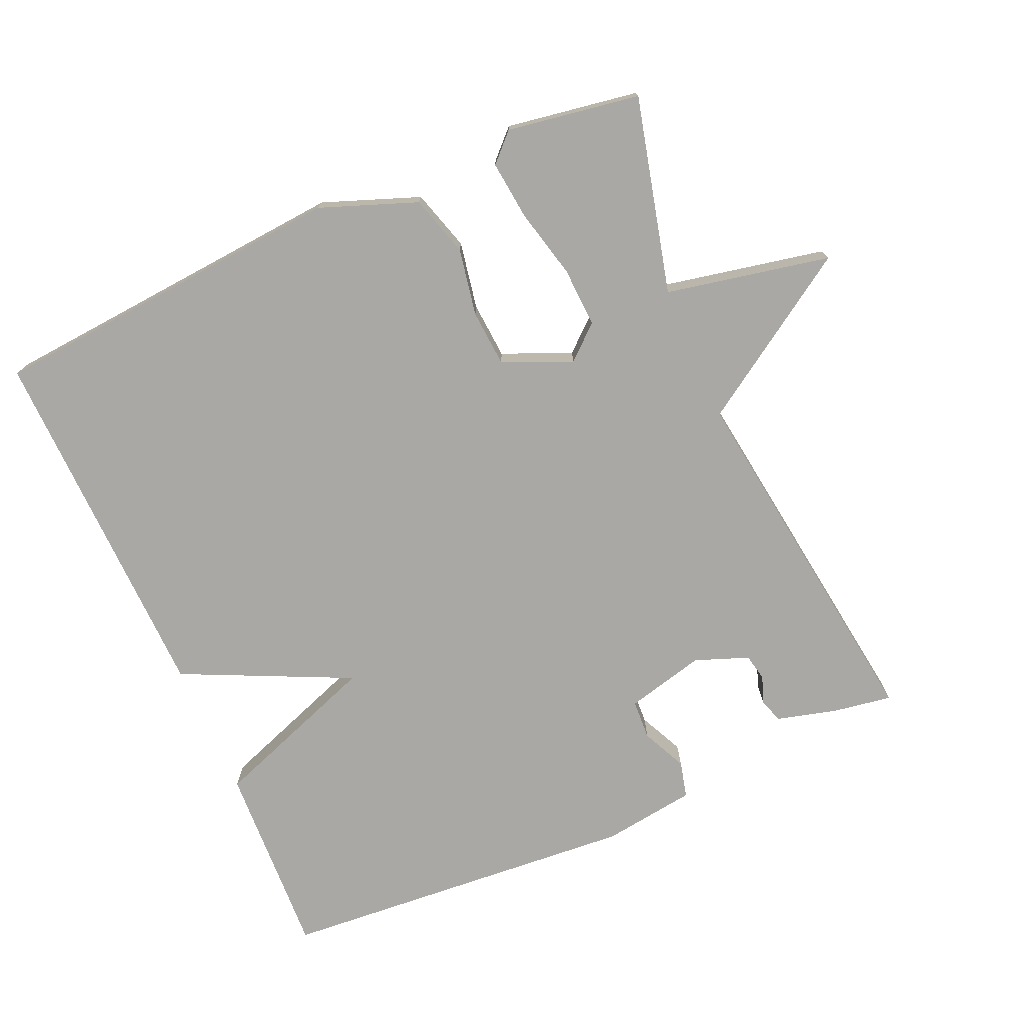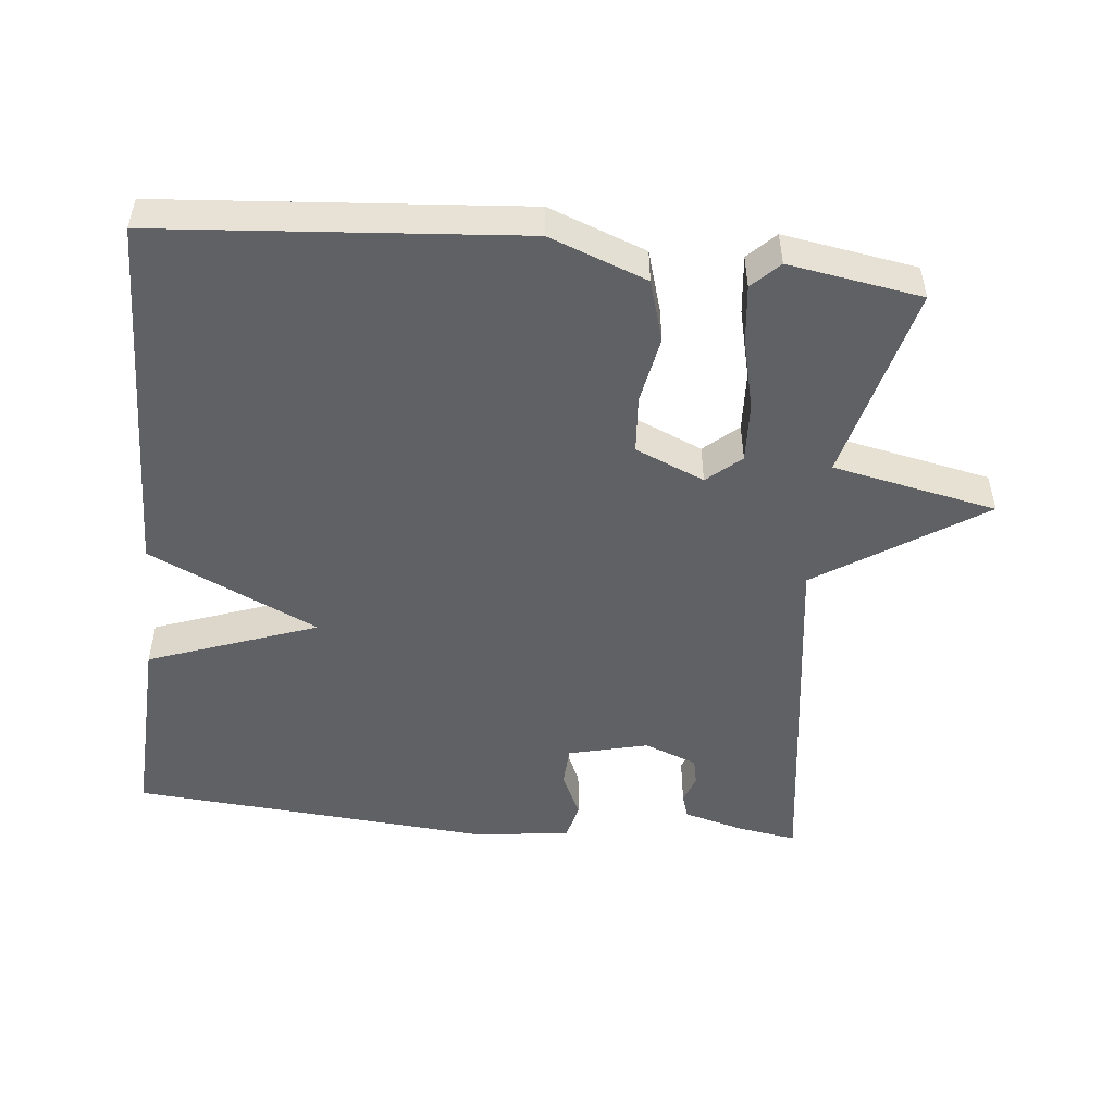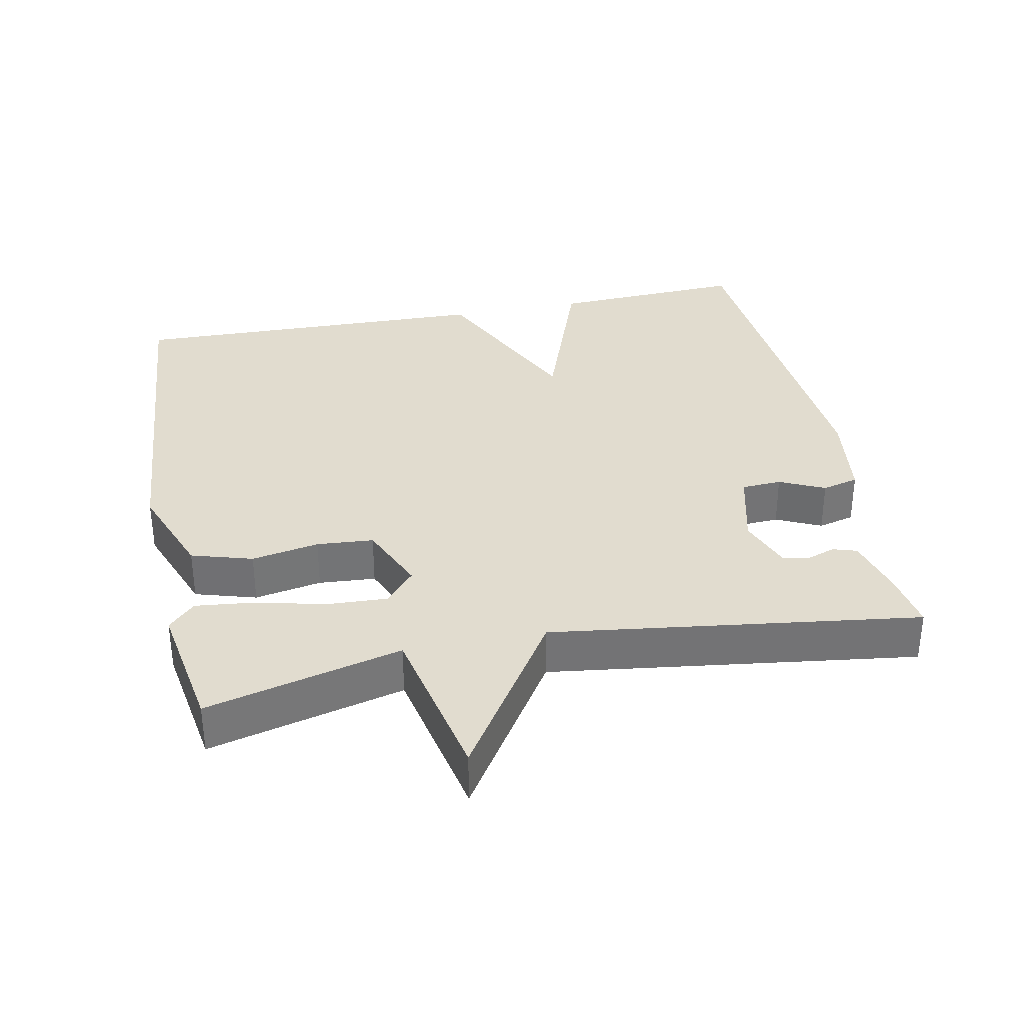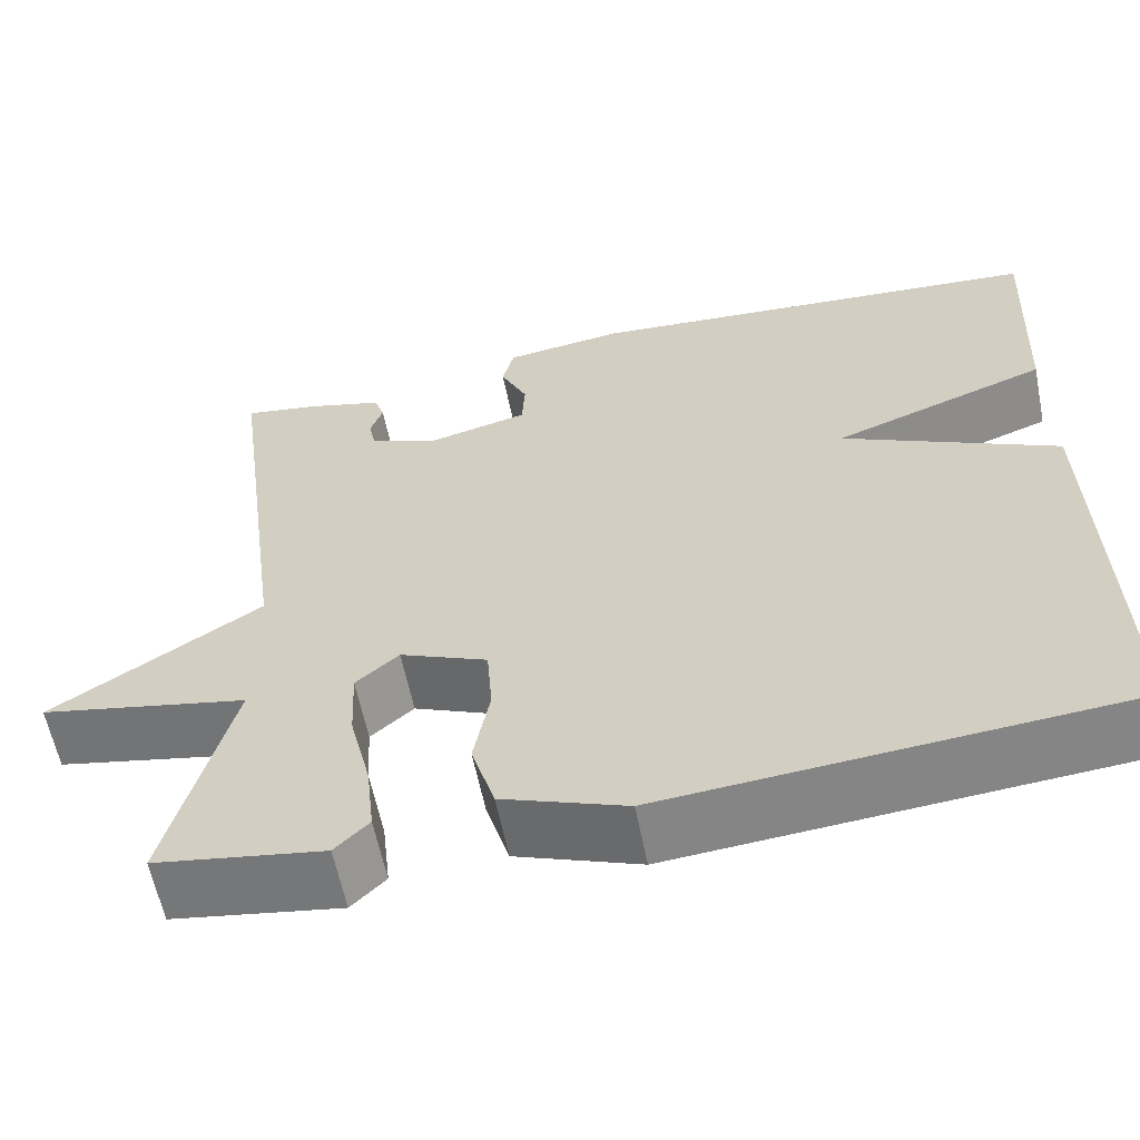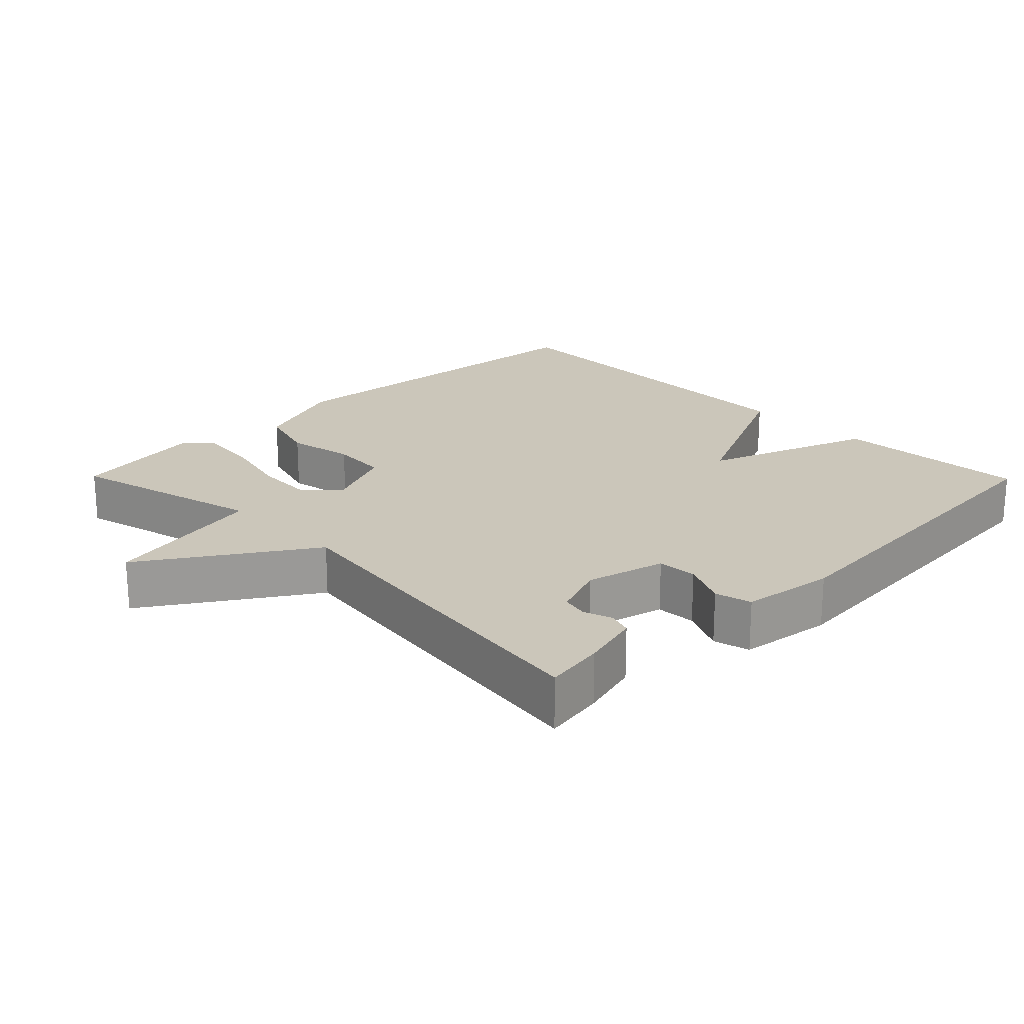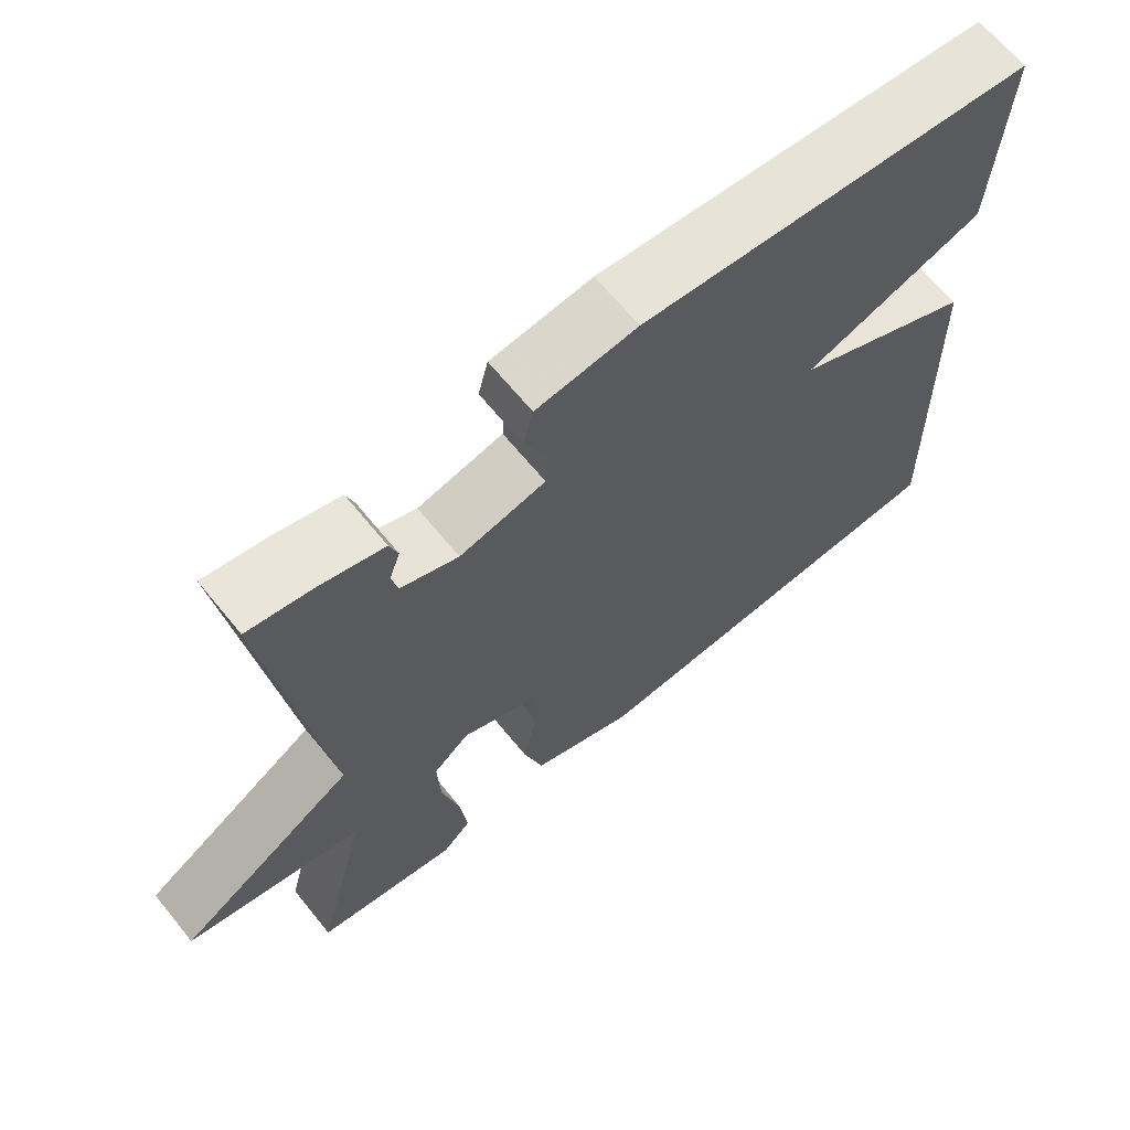
<metadata>
{"format":"obj","ext":"obj","renderer":"f3d","projection":"perspective","resolution":1024,"background":"white","views":[{"elev":-74.9,"azim":-156.2,"up":"+Y"},{"elev":-50.1,"azim":174.2,"up":"+Y"},{"elev":34.3,"azim":-101.4,"up":"+Y"},{"elev":-60.4,"azim":11.4,"up":"+Z"},{"elev":21.2,"azim":-44.5,"up":"+Y"},{"elev":66.2,"azim":-39.2,"up":"+Z"}]}
</metadata>
<code>
v -0.5 0.07 -0.5
v -0.43 0.07 -0.222
v -0.664 0.07 -0.174
v -0.43 0.07 -0.022
v -0.5 0.07 0.5
v -0.415 0.07 0.486
v -0.33 0.07 0.463
v -0.319 0.07 0.429
v -0.333 0.07 0.389
v -0.325 0.07 0.351
v -0.249 0.07 0.322
v -0.136 0.07 0.35
v -0.133 0.07 0.407
v -0.163 0.07 0.471
v -0.15 0.07 0.523
v -0.017 0.07 0.541
v 0.5 0.07 0.5
v 0.487 0.07 0.222
v 0.247 0.07 0.135
v 0.487 0.07 0.022
v 0.5 0.07 -0.5
v -0.012 0.07 -0.541
v -0.15 0.07 -0.489
v -0.176 0.07 -0.402
v -0.158 0.07 -0.306
v -0.164 0.07 -0.225
v -0.262 0.07 -0.183
v -0.31 0.07 -0.225
v -0.306 0.07 -0.31
v -0.282 0.07 -0.41
v -0.273 0.07 -0.493
v -0.311 0.07 -0.531
v -0.5 0 -0.5
v -0.43 0 -0.222
v -0.664 0 -0.174
v -0.43 0 -0.022
v -0.5 0 0.5
v -0.415 0 0.486
v -0.33 0 0.463
v -0.319 0 0.429
v -0.333 0 0.389
v -0.325 0 0.351
v -0.249 0 0.322
v -0.136 0 0.35
v -0.133 0 0.407
v -0.163 0 0.471
v -0.15 0 0.523
v -0.017 0 0.541
v 0.5 0 0.5
v 0.487 0 0.222
v 0.247 0 0.135
v 0.487 0 0.022
v 0.5 0 -0.5
v -0.012 0 -0.541
v -0.15 0 -0.489
v -0.176 0 -0.402
v -0.158 0 -0.306
v -0.164 0 -0.225
v -0.262 0 -0.183
v -0.31 0 -0.225
v -0.306 0 -0.31
v -0.282 0 -0.41
v -0.273 0 -0.493
v -0.311 0 -0.531
f 32 1 2
f 31 32 2
f 30 31 2
f 29 30 2
f 28 29 2
f 2 3 4
f 28 2 4
f 27 28 4
f 4 5 6
f 27 4 6
f 26 27 6
f 23 24 25
f 22 23 25
f 21 22 25
f 20 21 25
f 19 20 25
f 19 25 26
f 17 18 19
f 16 17 19
f 15 16 19
f 14 15 19
f 13 14 19
f 12 13 19 26
f 11 12 26
f 10 11 26
f 6 7 8 9
f 6 9 10
f 6 10 26
f 34 33 64
f 34 64 63
f 34 63 62
f 34 62 61
f 34 61 60
f 36 35 34
f 36 34 60
f 36 60 59
f 38 37 36
f 38 36 59
f 38 59 58
f 57 56 55
f 57 55 54
f 57 54 53
f 57 53 52
f 57 52 51
f 58 57 51
f 51 50 49
f 51 49 48
f 51 48 47
f 51 47 46
f 51 46 45
f 58 51 45 44
f 58 44 43
f 58 43 42
f 41 40 39 38
f 42 41 38
f 58 42 38
f 1 33 34 2
f 2 34 35 3
f 3 35 36 4
f 4 36 37 5
f 5 37 38 6
f 6 38 39 7
f 7 39 40 8
f 8 40 41 9
f 9 41 42 10
f 10 42 43 11
f 11 43 44 12
f 12 44 45 13
f 13 45 46 14
f 14 46 47 15
f 15 47 48 16
f 16 48 49 17
f 17 49 50 18
f 18 50 51 19
f 19 51 52 20
f 20 52 53 21
f 21 53 54 22
f 22 54 55 23
f 23 55 56 24
f 24 56 57 25
f 25 57 58 26
f 26 58 59 27
f 27 59 60 28
f 28 60 61 29
f 29 61 62 30
f 30 62 63 31
f 31 63 64 32
f 32 64 33 1

</code>
